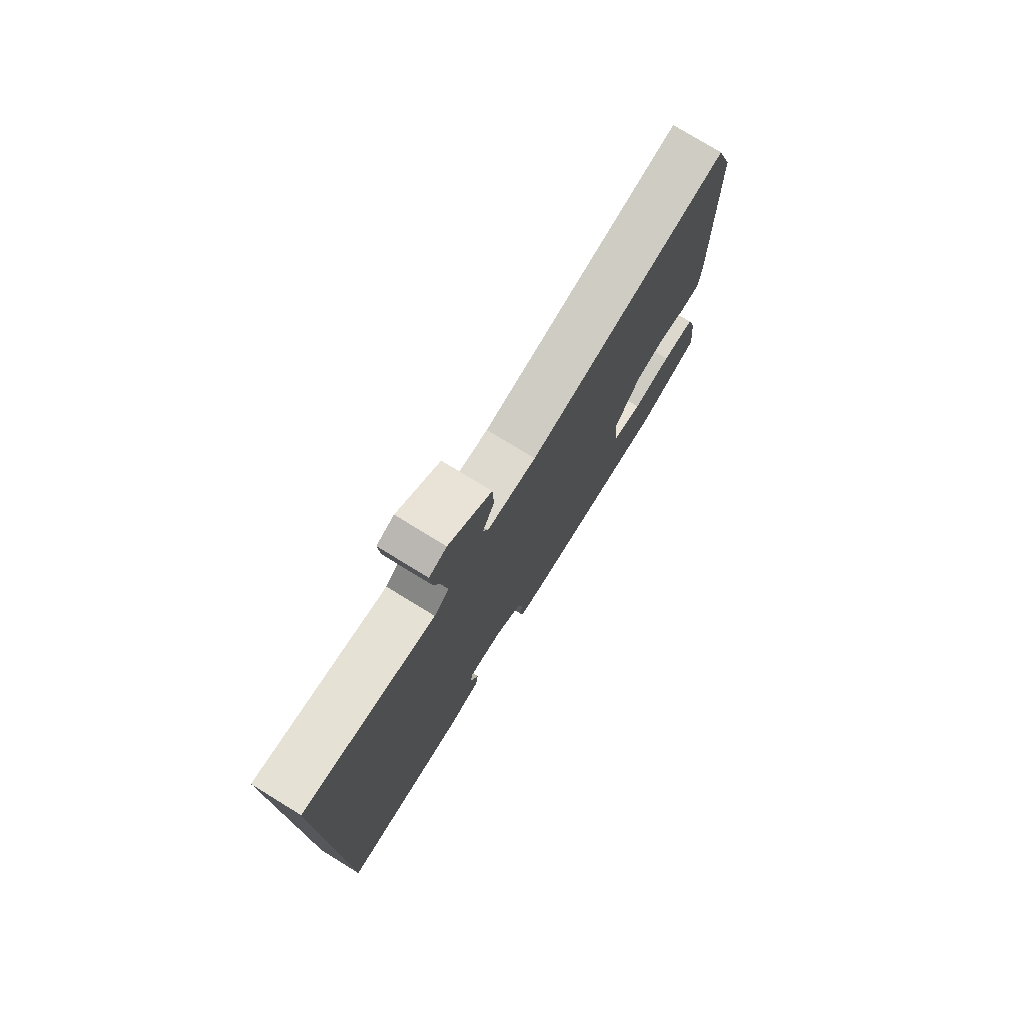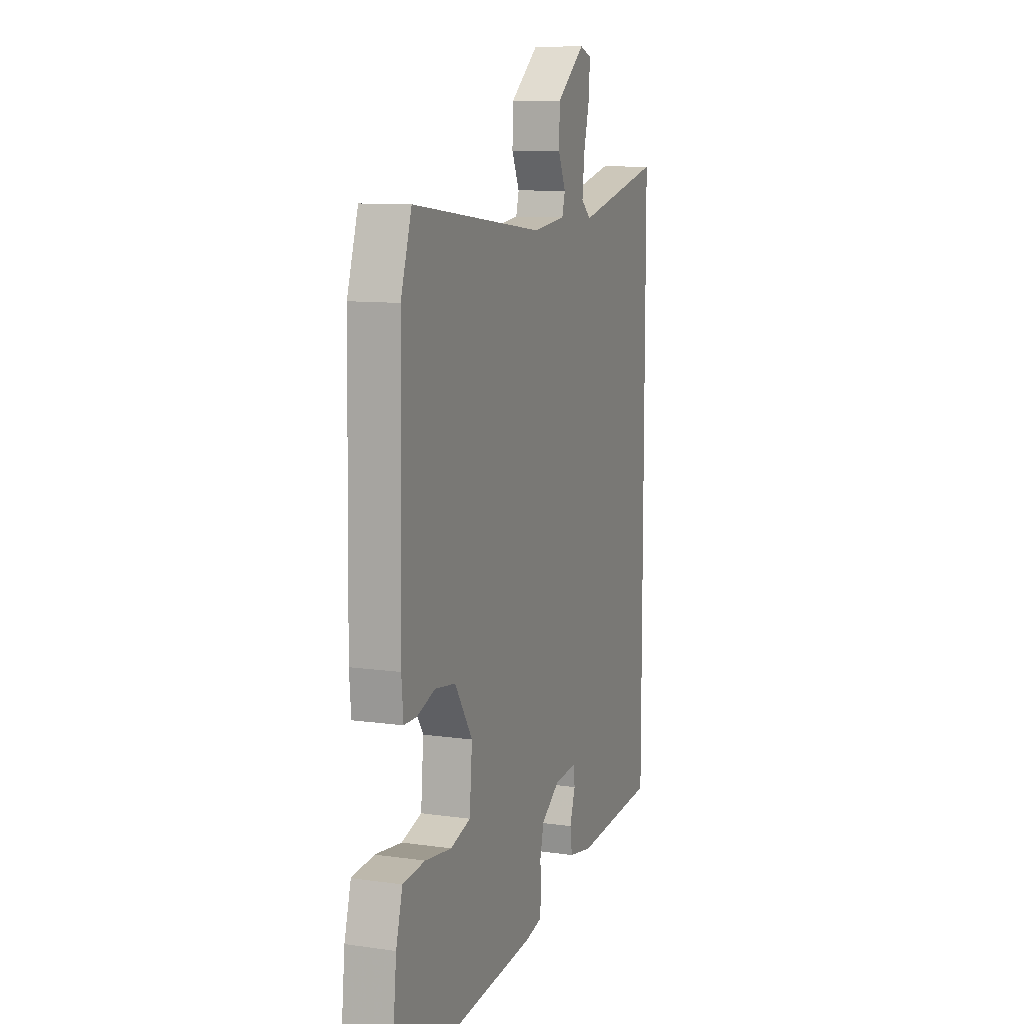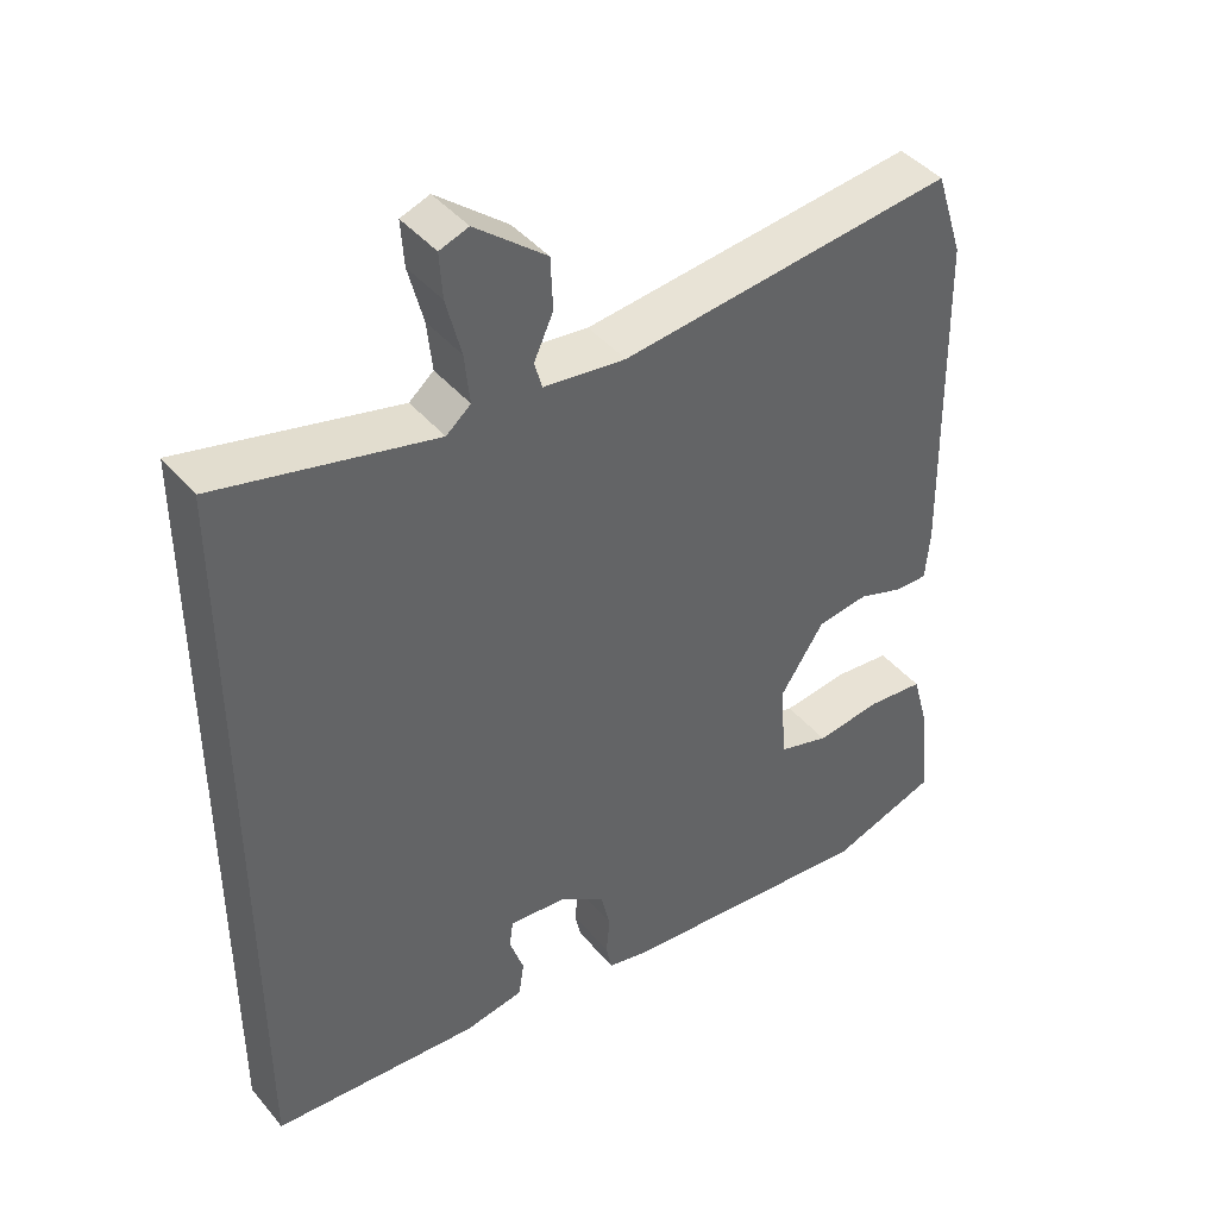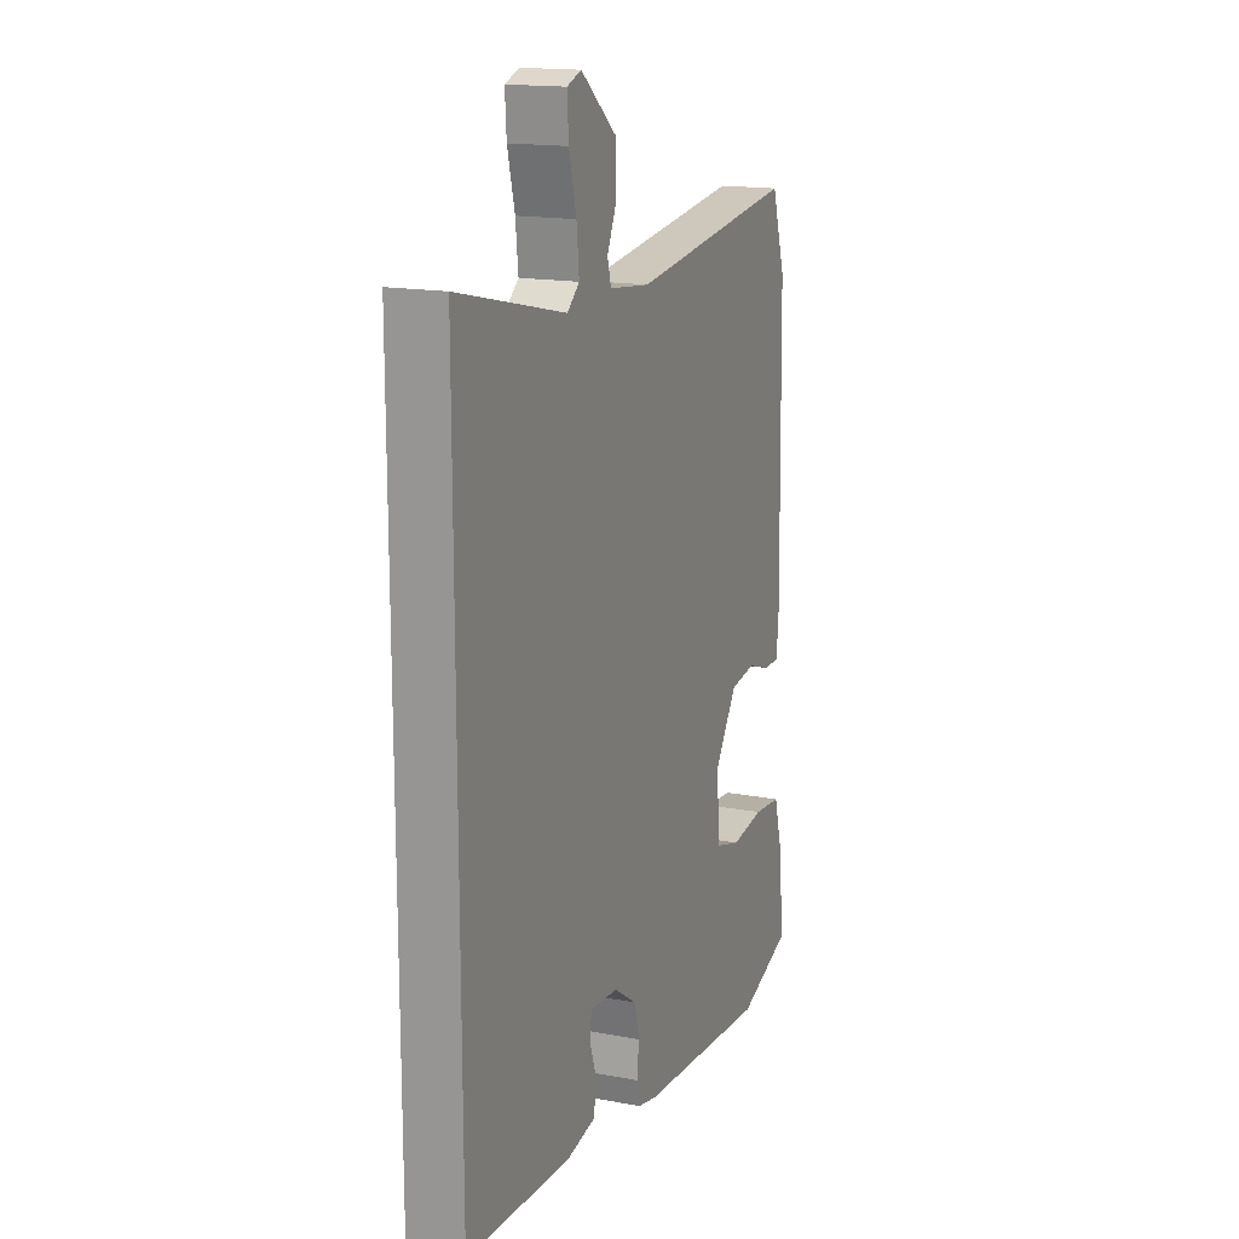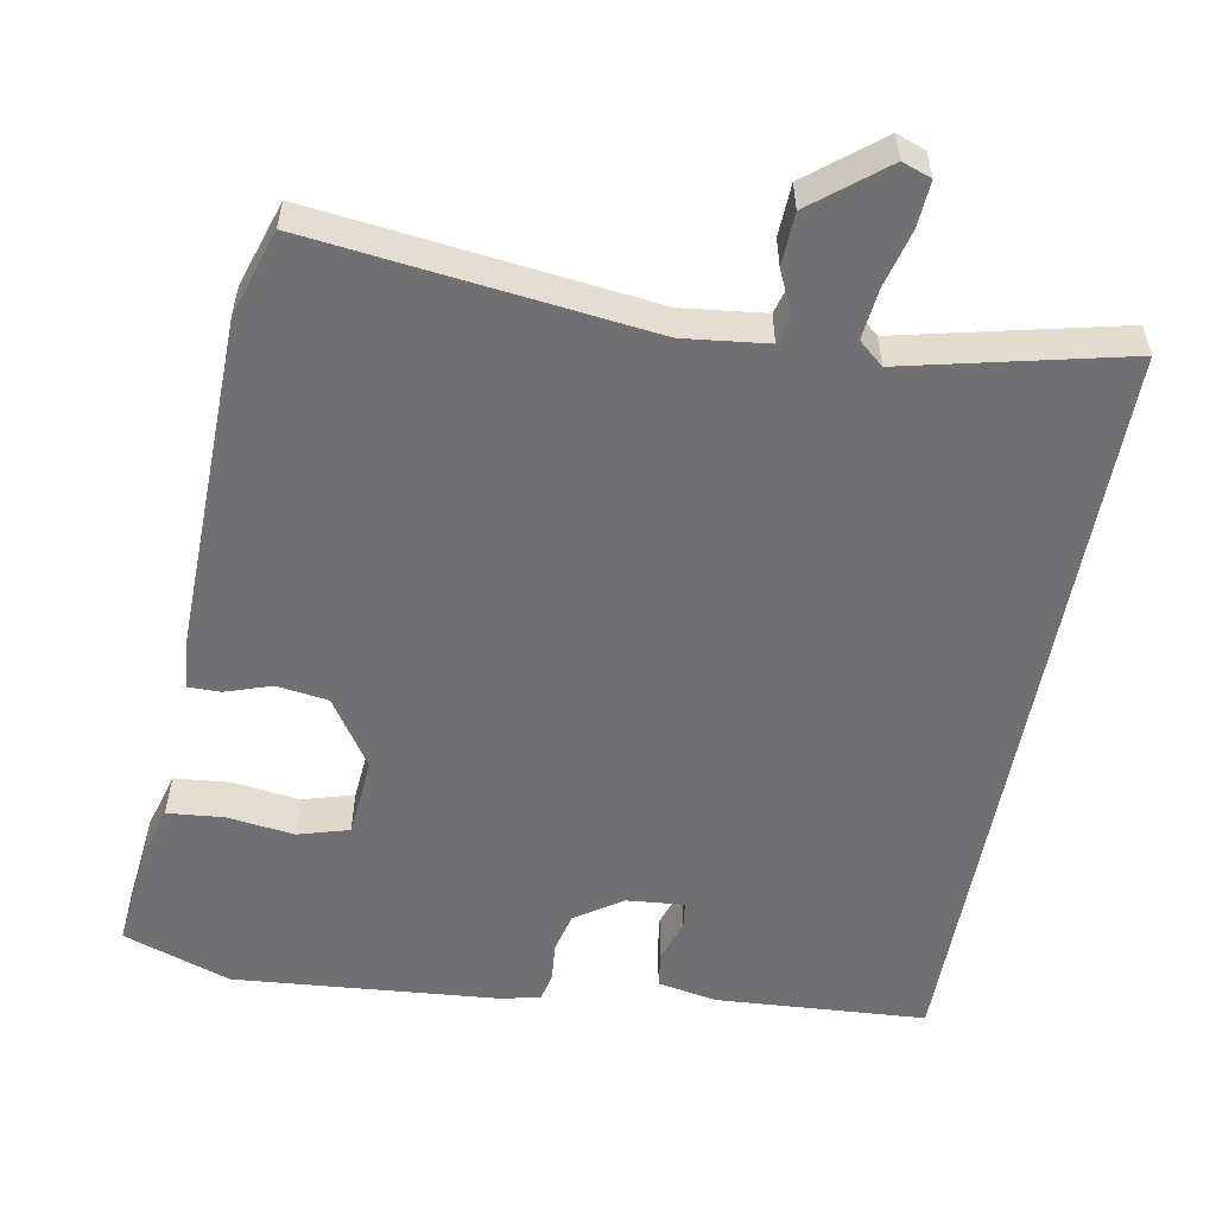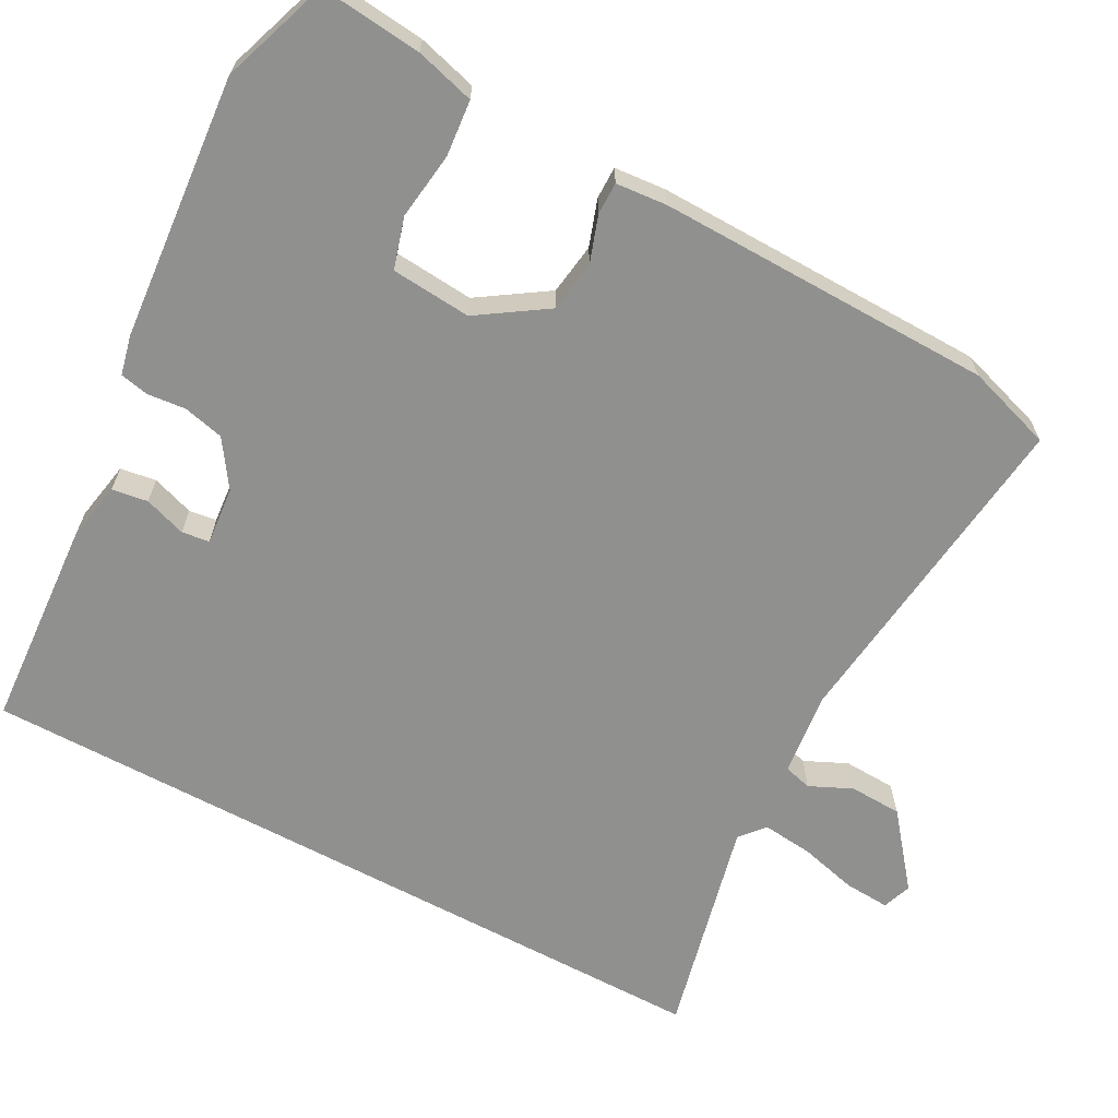
<metadata>
{"format":"obj","ext":"obj","renderer":"f3d","projection":"perspective","resolution":1024,"background":"white","views":[{"elev":77.3,"azim":121.5,"up":"+Z"},{"elev":10.1,"azim":-70.0,"up":"+Z"},{"elev":42.8,"azim":143.5,"up":"+Z"},{"elev":16.2,"azim":111.5,"up":"+Z"},{"elev":-55.0,"azim":-10.4,"up":"+Y"},{"elev":-65.6,"azim":-118.2,"up":"+Y"}]}
</metadata>
<code>
v -0.514 0.07 0.457
v -0.477 0.07 0.572
v -0.027 0.07 0.518
v 0.084 0.07 0.531
v 0.094 0.07 0.568
v 0.068 0.07 0.625
v 0.071 0.07 0.695
v 0.167 0.07 0.772
v 0.206 0.07 0.758
v 0.202 0.07 0.697
v 0.182 0.07 0.619
v 0.175 0.07 0.552
v 0.208 0.07 0.524
v 0.5 0.07 0.592
v 0.5 0.07 -0.433
v 0.22 0.07 -0.451
v 0.14 0.07 -0.436
v 0.133 0.07 -0.388
v 0.152 0.07 -0.332
v 0.147 0.07 -0.295
v 0.07 0.07 -0.302
v 0.008 0.07 -0.344
v -0.005 0.07 -0.398
v 0 0.07 -0.45
v -0.008 0.07 -0.488
v -0.061 0.07 -0.5
v -0.415 0.07 -0.53
v -0.56 0.07 -0.479
v -0.546 0.07 -0.343
v -0.524 0.07 -0.264
v -0.449 0.07 -0.257
v -0.359 0.07 -0.269
v -0.291 0.07 -0.249
v -0.282 0.07 -0.142
v -0.342 0.07 -0.051
v -0.411 0.07 -0.041
v -0.473 0.07 -0.062
v -0.516 0.07 -0.062
v -0.522 0.07 0.007
v -0.514 0 0.457
v -0.477 0 0.572
v -0.027 0 0.518
v 0.084 0 0.531
v 0.094 0 0.568
v 0.068 0 0.625
v 0.071 0 0.695
v 0.167 0 0.772
v 0.206 0 0.758
v 0.202 0 0.697
v 0.182 0 0.619
v 0.175 0 0.552
v 0.208 0 0.524
v 0.5 0 0.592
v 0.5 0 -0.433
v 0.22 0 -0.451
v 0.14 0 -0.436
v 0.133 0 -0.388
v 0.152 0 -0.332
v 0.147 0 -0.295
v 0.07 0 -0.302
v 0.008 0 -0.344
v -0.005 0 -0.398
v 0 0 -0.45
v -0.008 0 -0.488
v -0.061 0 -0.5
v -0.415 0 -0.53
v -0.56 0 -0.479
v -0.546 0 -0.343
v -0.524 0 -0.264
v -0.449 0 -0.257
v -0.359 0 -0.269
v -0.291 0 -0.249
v -0.282 0 -0.142
v -0.342 0 -0.051
v -0.411 0 -0.041
v -0.473 0 -0.062
v -0.516 0 -0.062
v -0.522 0 0.007
f 1 2 3
f 39 1 3
f 38 39 3
f 37 38 3
f 36 37 3
f 35 36 3 4
f 34 35 4
f 33 34 4
f 30 31 32
f 29 30 32
f 28 29 32
f 27 28 32
f 26 27 32
f 25 26 32
f 24 25 32
f 23 24 32
f 22 23 32 33
f 21 22 33 4
f 17 18 19
f 16 17 19
f 15 16 19
f 14 15 19
f 13 14 19 20
f 21 4 5
f 20 21 5
f 13 20 5
f 12 13 5
f 9 10 11
f 8 9 11
f 8 11 12
f 7 8 12
f 6 7 12
f 5 6 12
f 42 41 40
f 42 40 78
f 42 78 77
f 42 77 76
f 42 76 75
f 43 42 75 74
f 43 74 73
f 43 73 72
f 71 70 69
f 71 69 68
f 71 68 67
f 71 67 66
f 71 66 65
f 71 65 64
f 71 64 63
f 71 63 62
f 72 71 62 61
f 43 72 61 60
f 58 57 56
f 58 56 55
f 58 55 54
f 58 54 53
f 59 58 53 52
f 44 43 60
f 44 60 59
f 44 59 52
f 44 52 51
f 50 49 48
f 50 48 47
f 51 50 47
f 51 47 46
f 51 46 45
f 51 45 44
f 1 40 41 2
f 2 41 42 3
f 3 42 43 4
f 4 43 44 5
f 5 44 45 6
f 6 45 46 7
f 7 46 47 8
f 8 47 48 9
f 9 48 49 10
f 10 49 50 11
f 11 50 51 12
f 12 51 52 13
f 13 52 53 14
f 14 53 54 15
f 15 54 55 16
f 16 55 56 17
f 17 56 57 18
f 18 57 58 19
f 19 58 59 20
f 20 59 60 21
f 21 60 61 22
f 22 61 62 23
f 23 62 63 24
f 24 63 64 25
f 25 64 65 26
f 26 65 66 27
f 27 66 67 28
f 28 67 68 29
f 29 68 69 30
f 30 69 70 31
f 31 70 71 32
f 32 71 72 33
f 33 72 73 34
f 34 73 74 35
f 35 74 75 36
f 36 75 76 37
f 37 76 77 38
f 38 77 78 39
f 39 78 40 1

</code>
